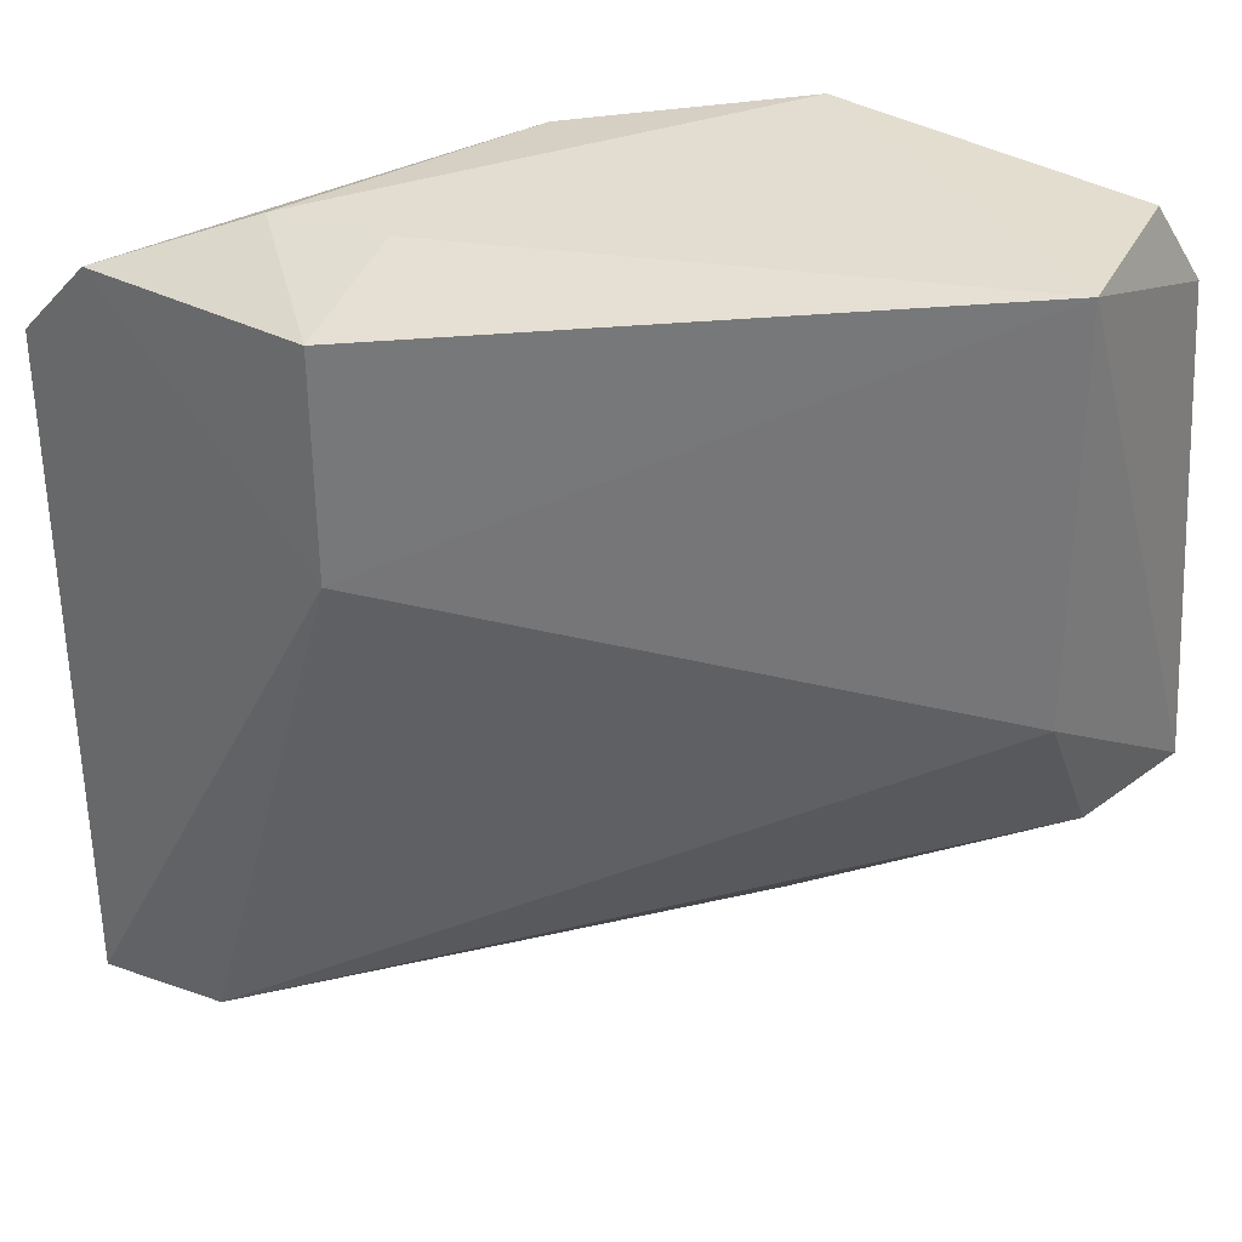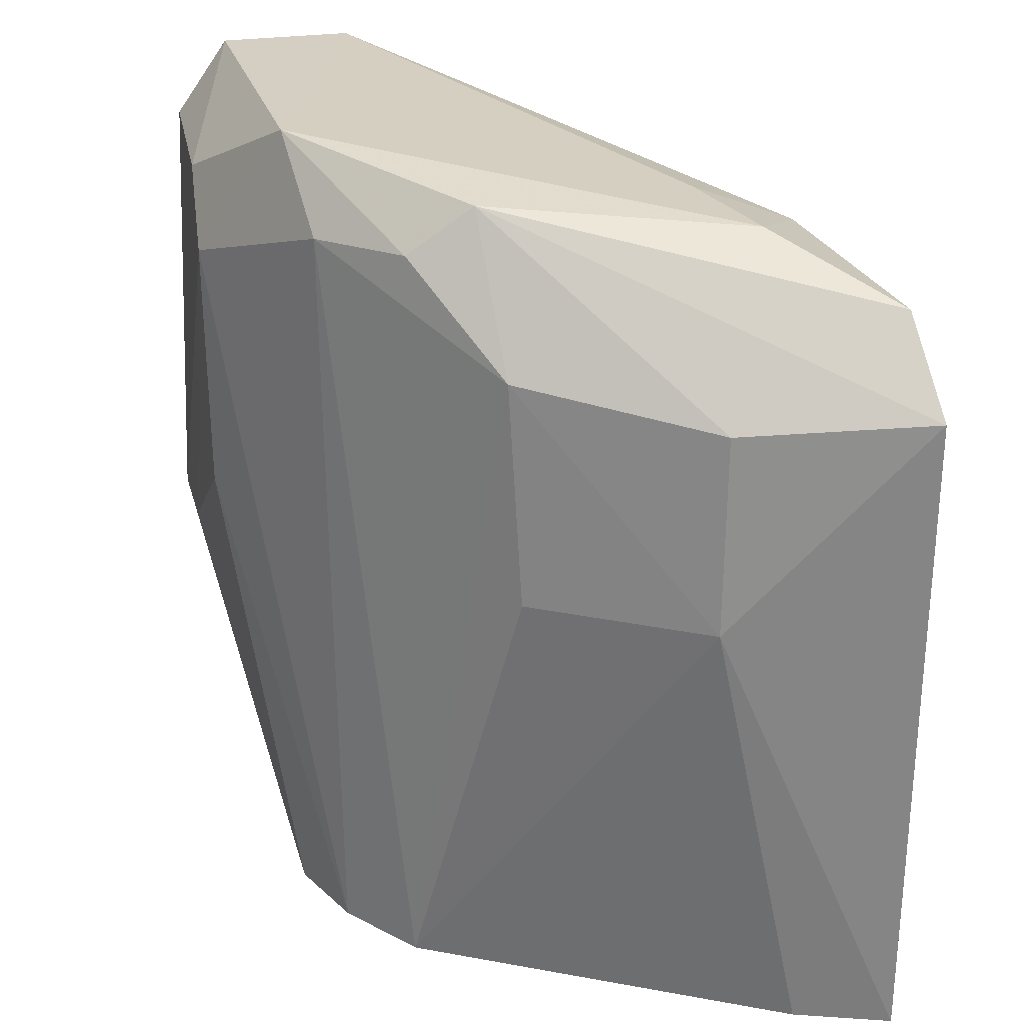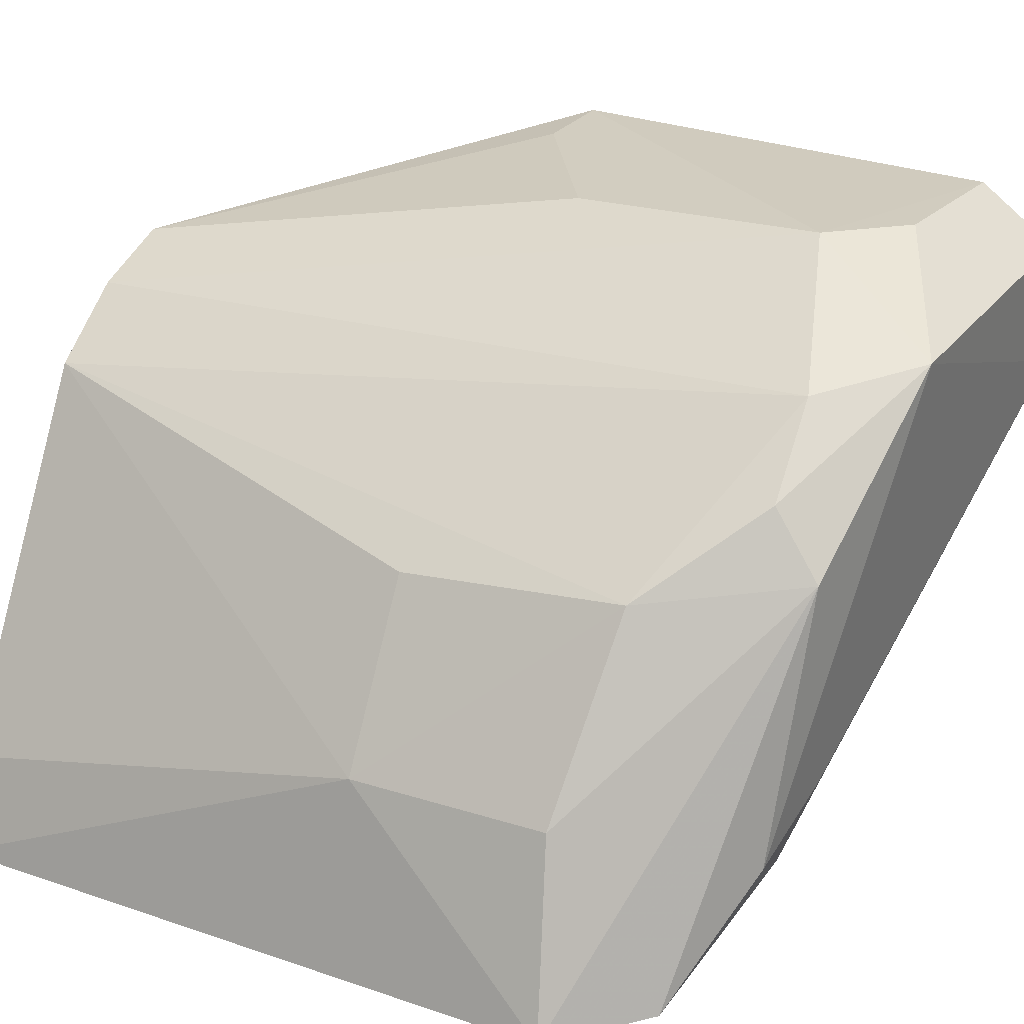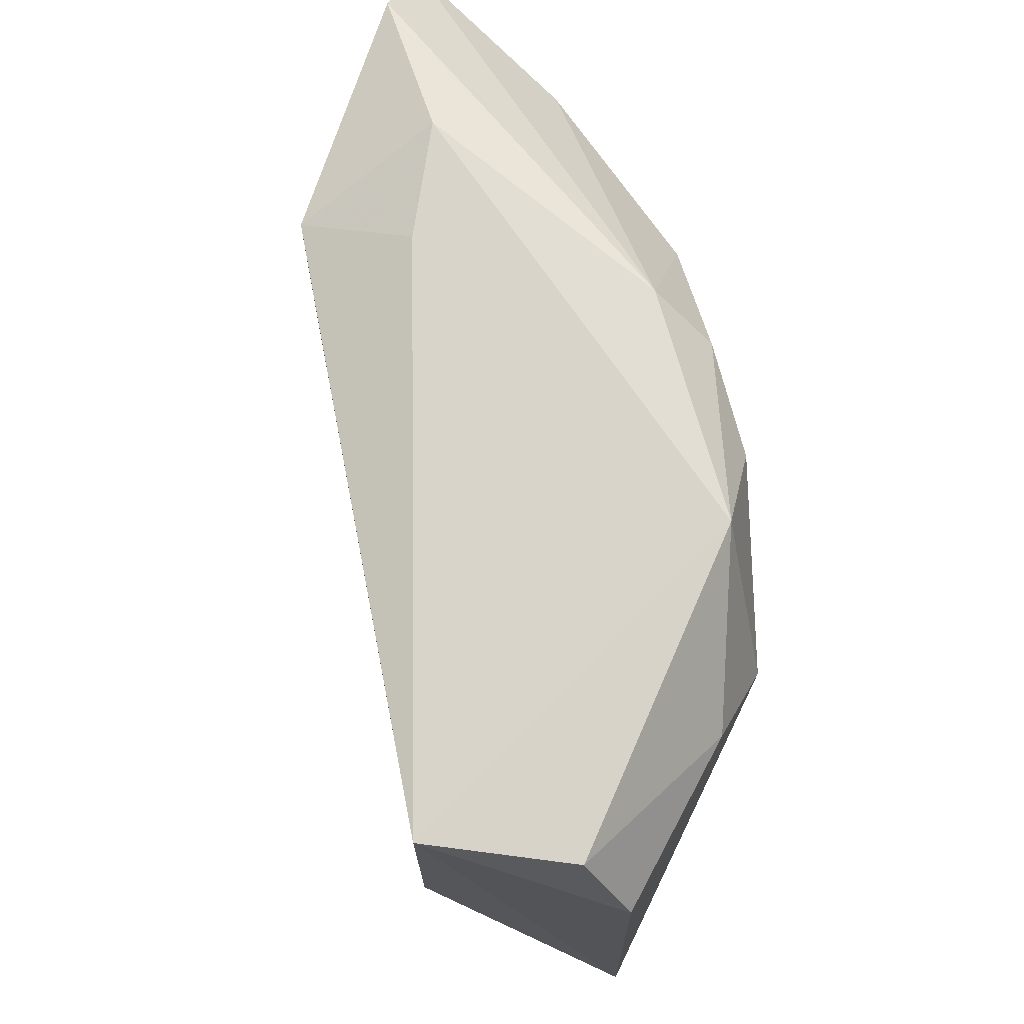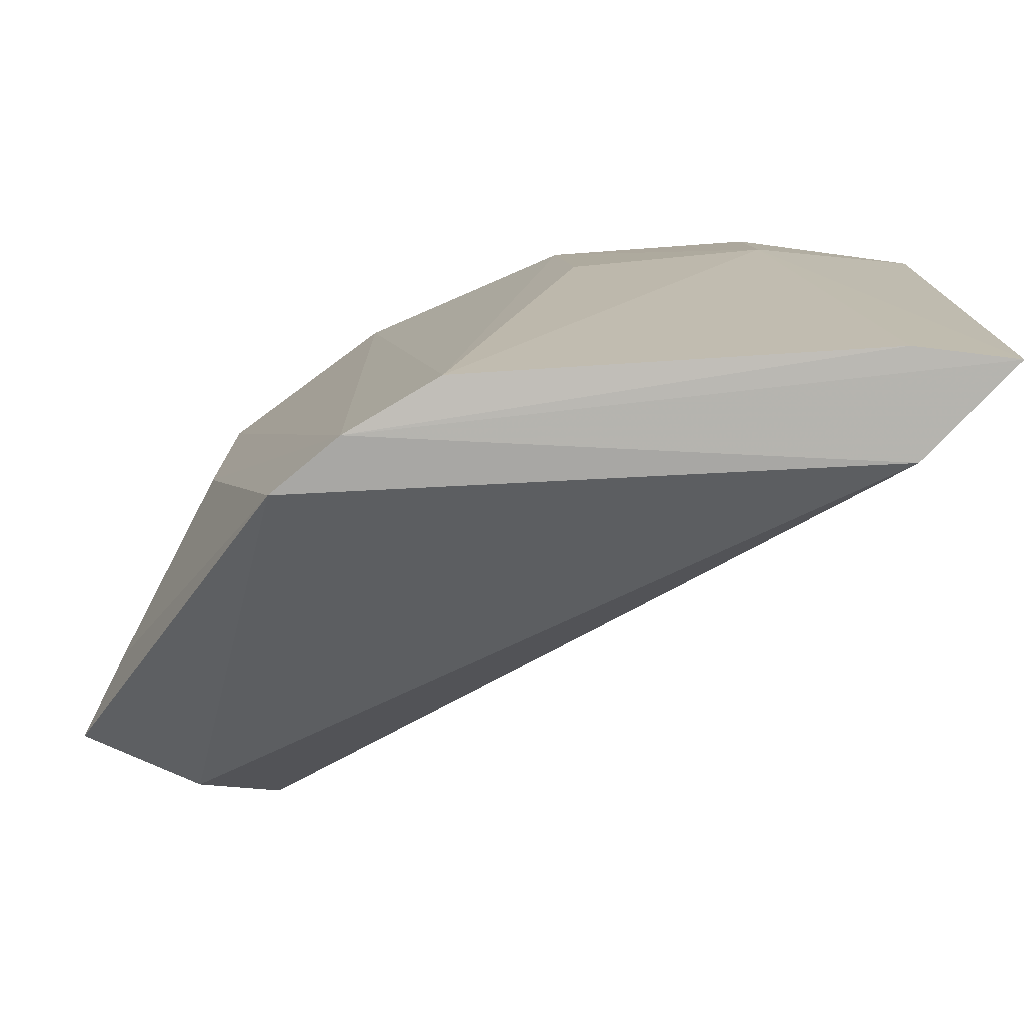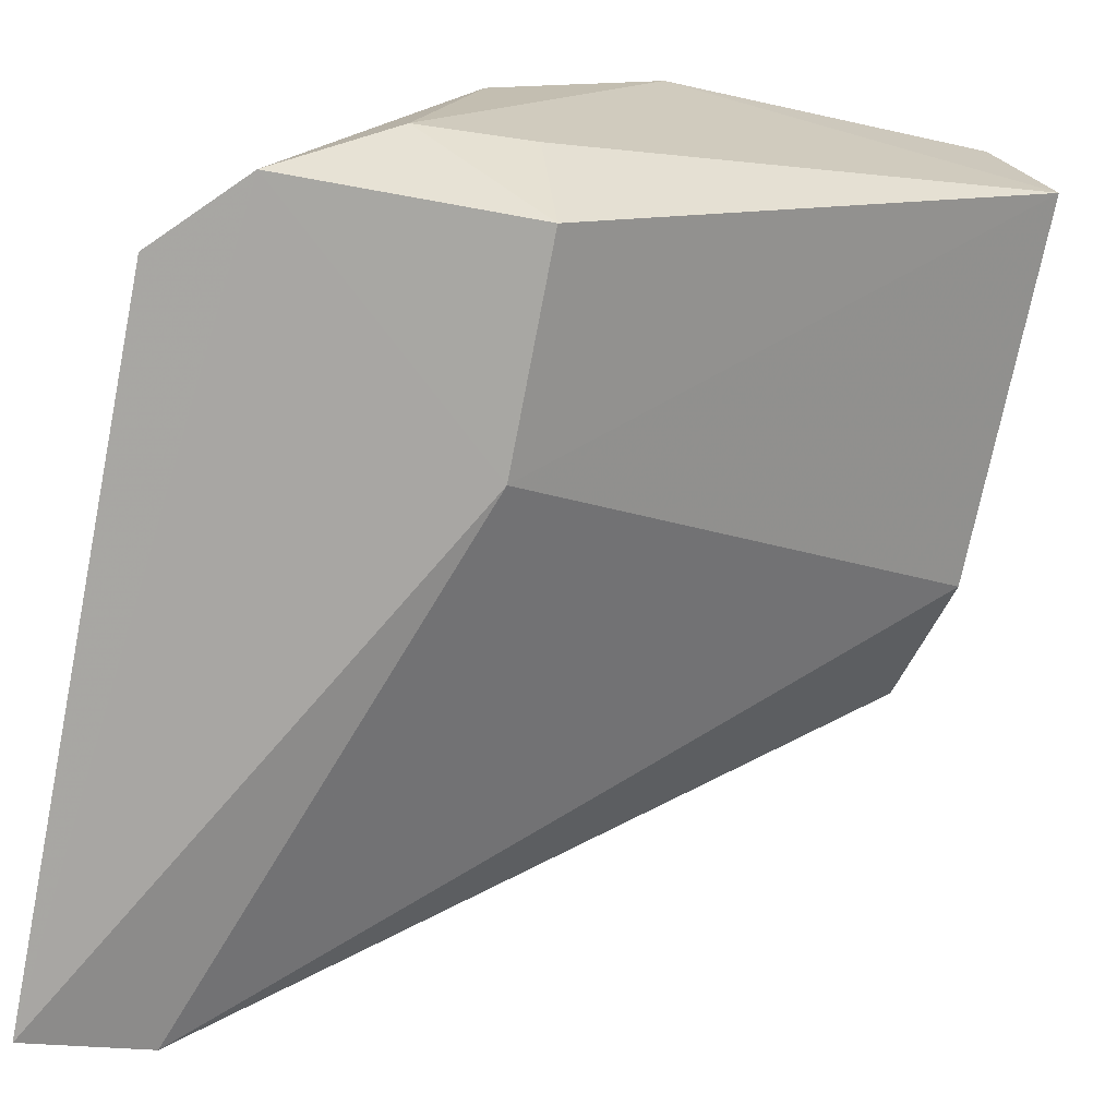
<metadata>
{"format":"obj","ext":"obj","renderer":"f3d","projection":"perspective","resolution":1024,"background":"white","views":[{"elev":32.7,"azim":46.7,"up":"+Z"},{"elev":27.0,"azim":-100.3,"up":"+Z"},{"elev":21.7,"azim":-59.8,"up":"+Y"},{"elev":75.6,"azim":118.8,"up":"+Z"},{"elev":-78.3,"azim":-112.5,"up":"+Z"},{"elev":-75.7,"azim":-12.2,"up":"+Y"}]}
</metadata>
<code>
v 0.01216 0.1161 0.1081
v 0.01405 0.1111 0.1076
v 0.01321 0.1186 0.08865
v -0.003217 0.114 0.07707
v -0.01415 0.09515 0.1018
v 0.0032 0.118 0.1028
v 0.01245 0.118 0.1052
v -0.007543 0.09965 0.1065
v -0.009397 0.09678 0.0771
v 0.00336 0.1179 0.0934
v -0.008952 0.1086 0.102
v 0.000384 0.115 0.1082
v -0.002687 0.09715 0.1048
v 0.01409 0.111 0.09357
v -0.01269 0.09854 0.07727
v -0.0005059 0.1154 0.0772
v 0.009781 0.1184 0.08876
v -0.002634 0.1143 0.1052
v -0.005635 0.1091 0.1071
v 0.006053 0.1179 0.1052
v -0.01135 0.09564 0.1047
v -0.003598 0.1011 0.1066
v -0.01366 0.09505 0.07723
v 0.01326 0.114 0.08846
v -0.002517 0.0971 0.09692
v -0.006205 0.1118 0.0773
v -0.01278 0.102 0.09383
v -0.01244 0.1018 0.1011
v -0.005452 0.1115 0.1054
v -0.009495 0.1082 0.09383
f 7 1 2
f 7 2 3
f 7 3 6
f 10 4 6
f 12 8 2
f 12 2 1
f 14 3 2
f 16 9 4
f 16 4 10
f 17 10 6
f 17 6 3
f 17 16 10
f 17 3 16
f 18 6 4
f 18 12 6
f 19 8 12
f 20 7 6
f 20 6 12
f 20 12 1
f 20 1 7
f 21 13 8
f 21 19 5
f 21 8 19
f 22 13 2
f 22 2 8
f 22 8 13
f 23 15 4
f 23 4 9
f 23 21 5
f 24 14 9
f 24 3 14
f 24 16 3
f 24 9 16
f 25 9 14
f 25 23 9
f 25 13 21
f 25 21 23
f 25 14 2
f 25 2 13
f 26 4 15
f 26 18 4
f 26 11 18
f 27 26 15
f 27 23 5
f 27 15 23
f 28 19 11
f 28 5 19
f 28 27 5
f 28 11 27
f 29 18 11
f 29 11 19
f 29 19 12
f 29 12 18
f 30 27 11
f 30 11 26
f 30 26 27

</code>
